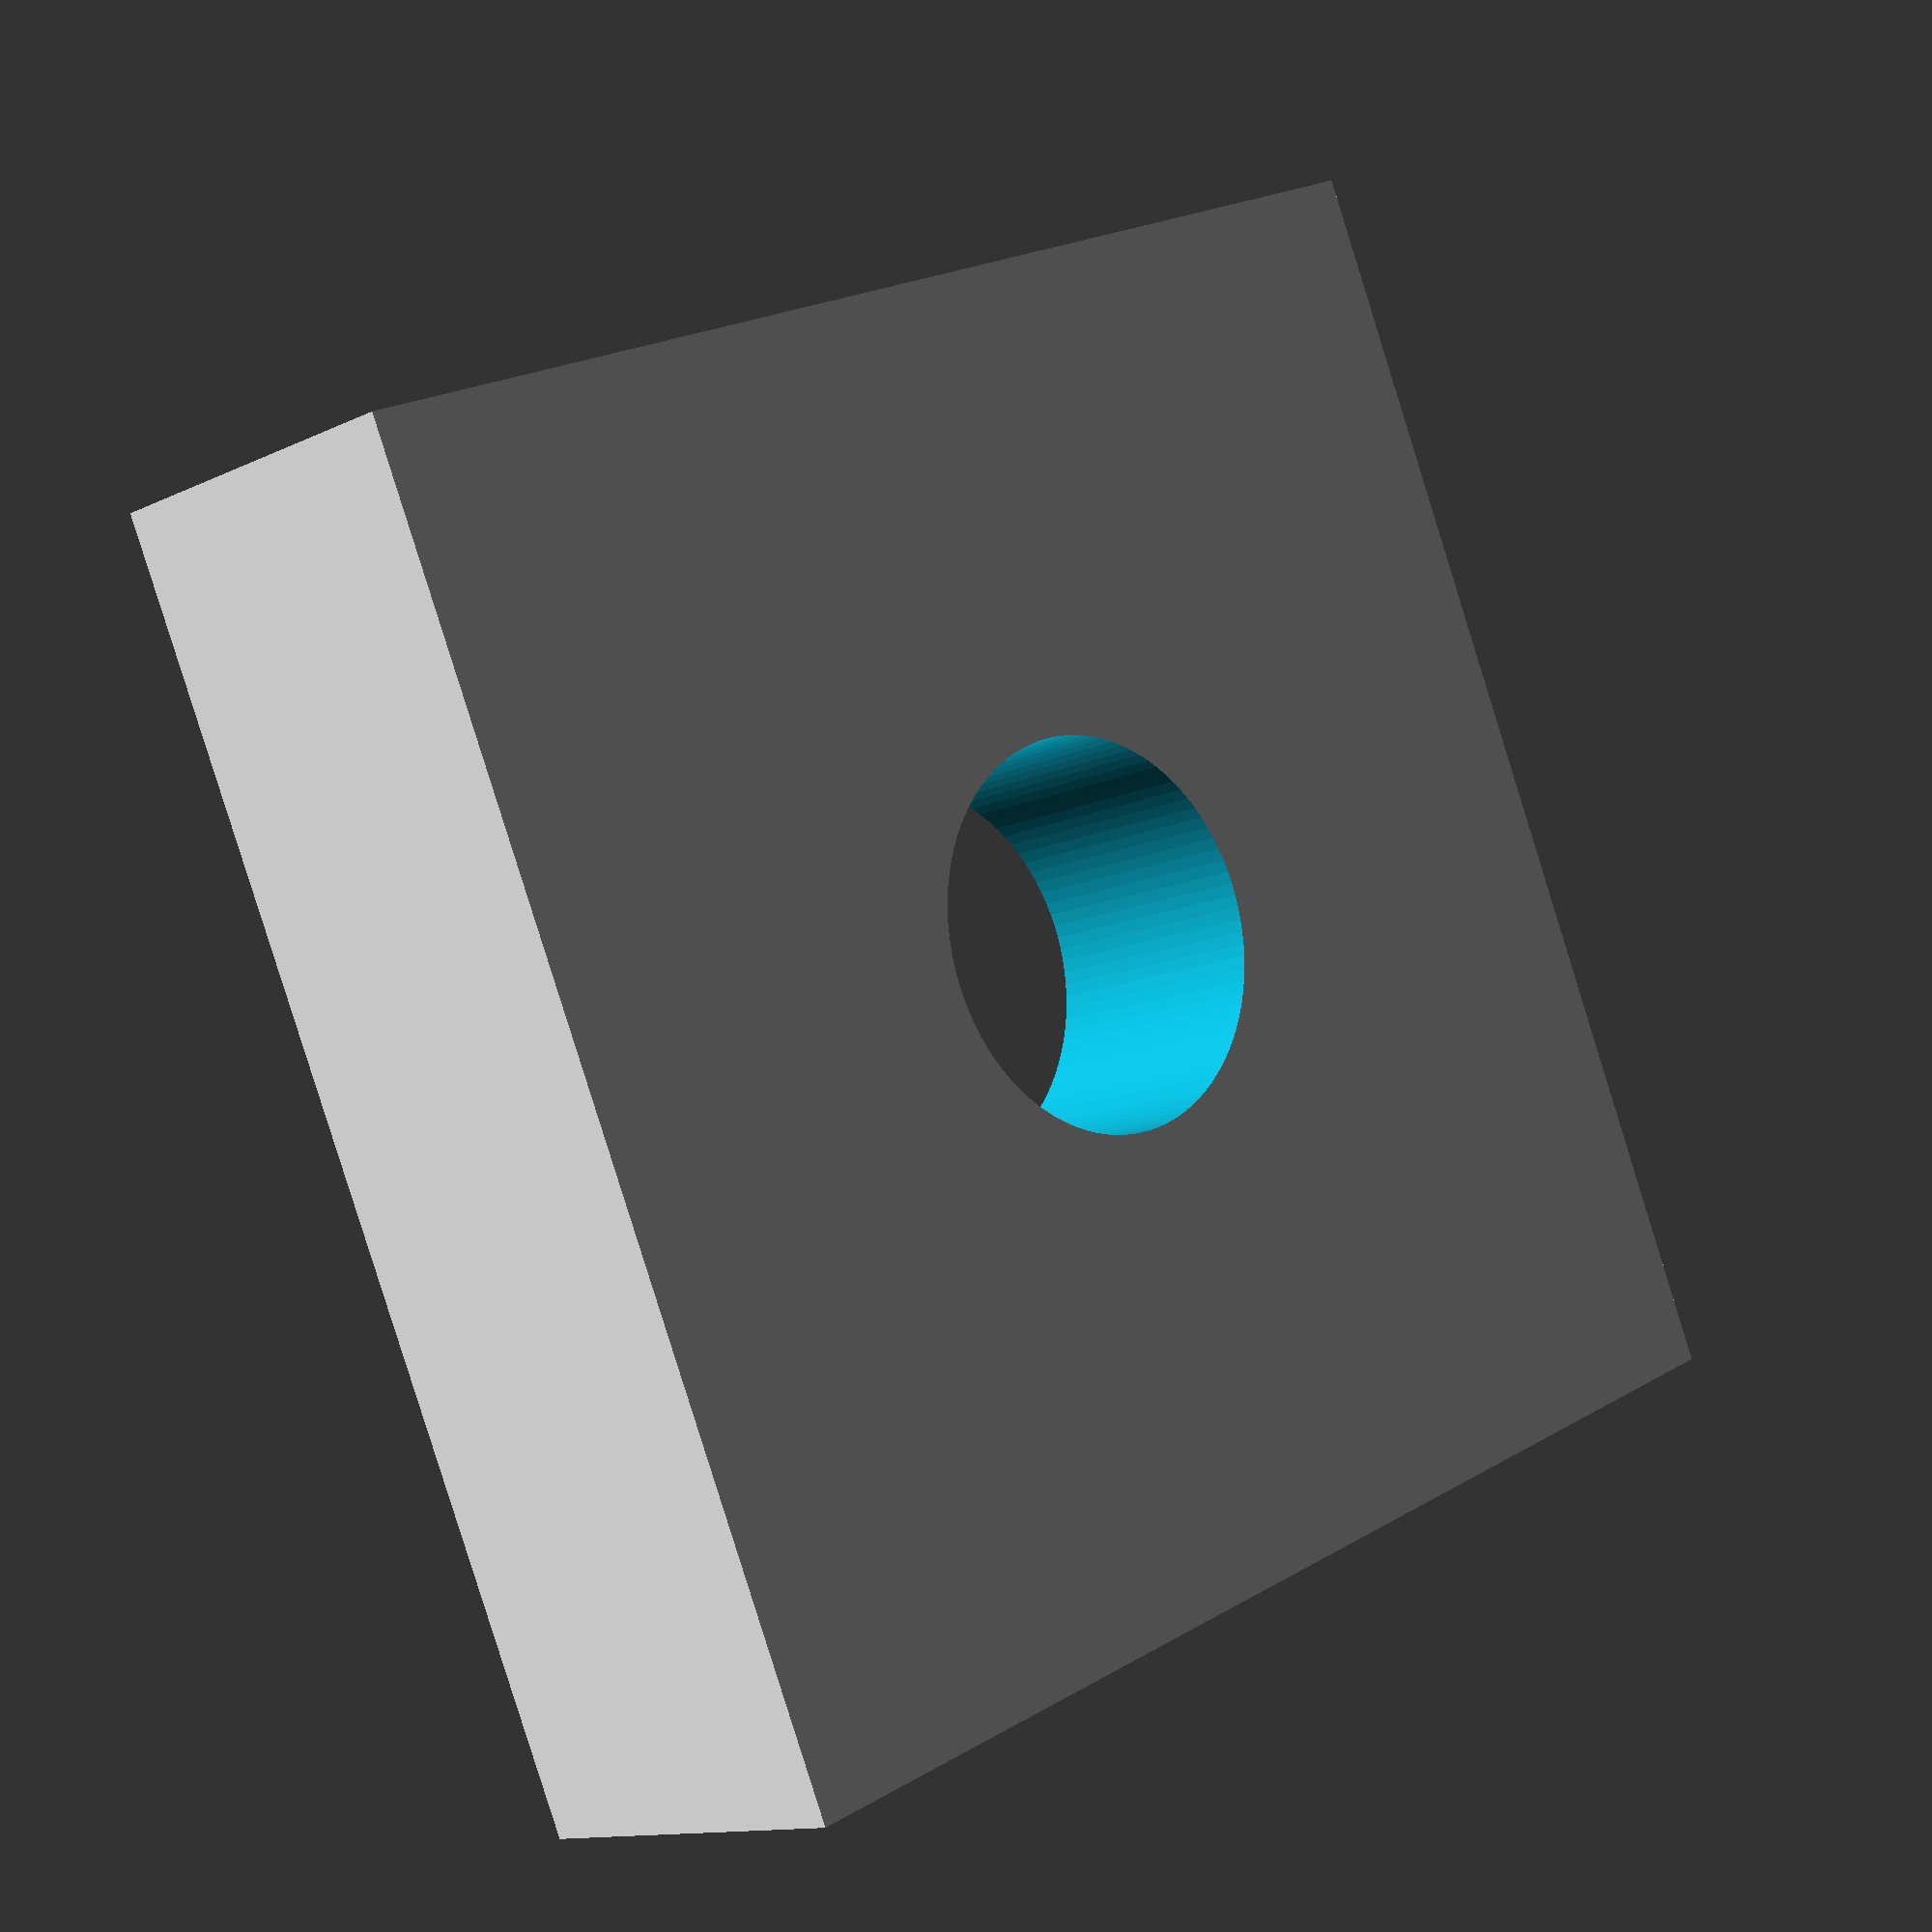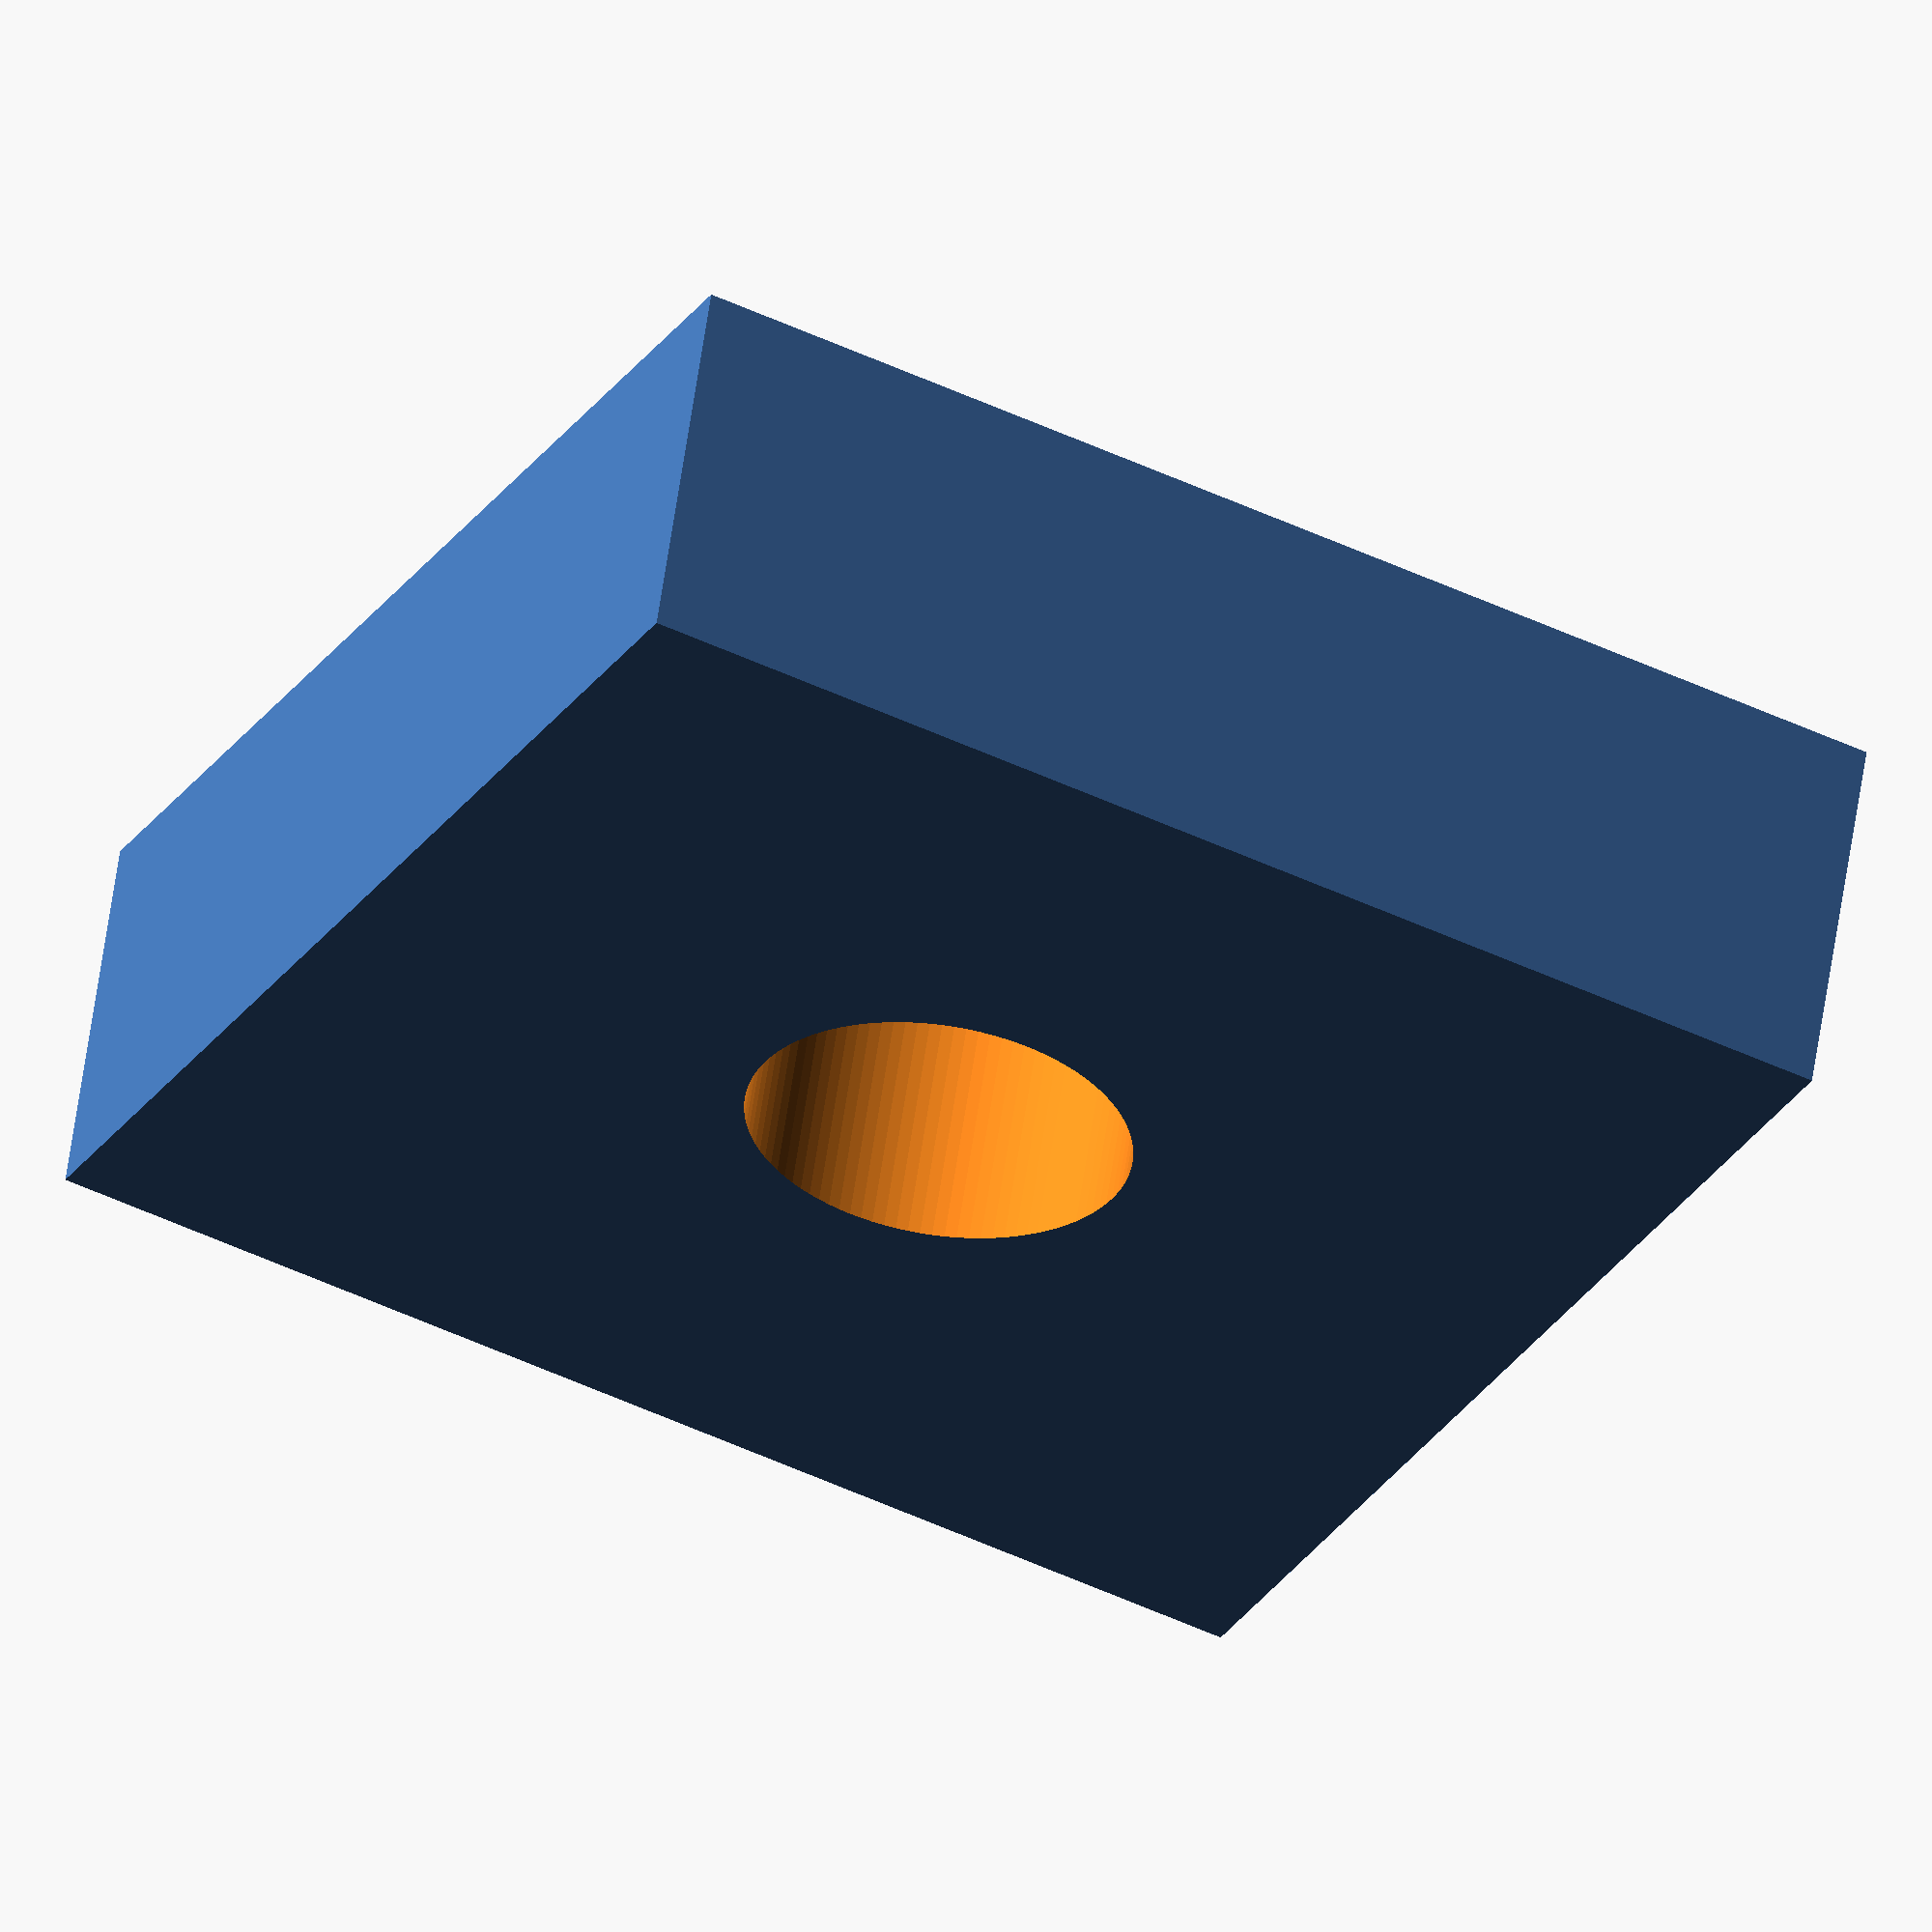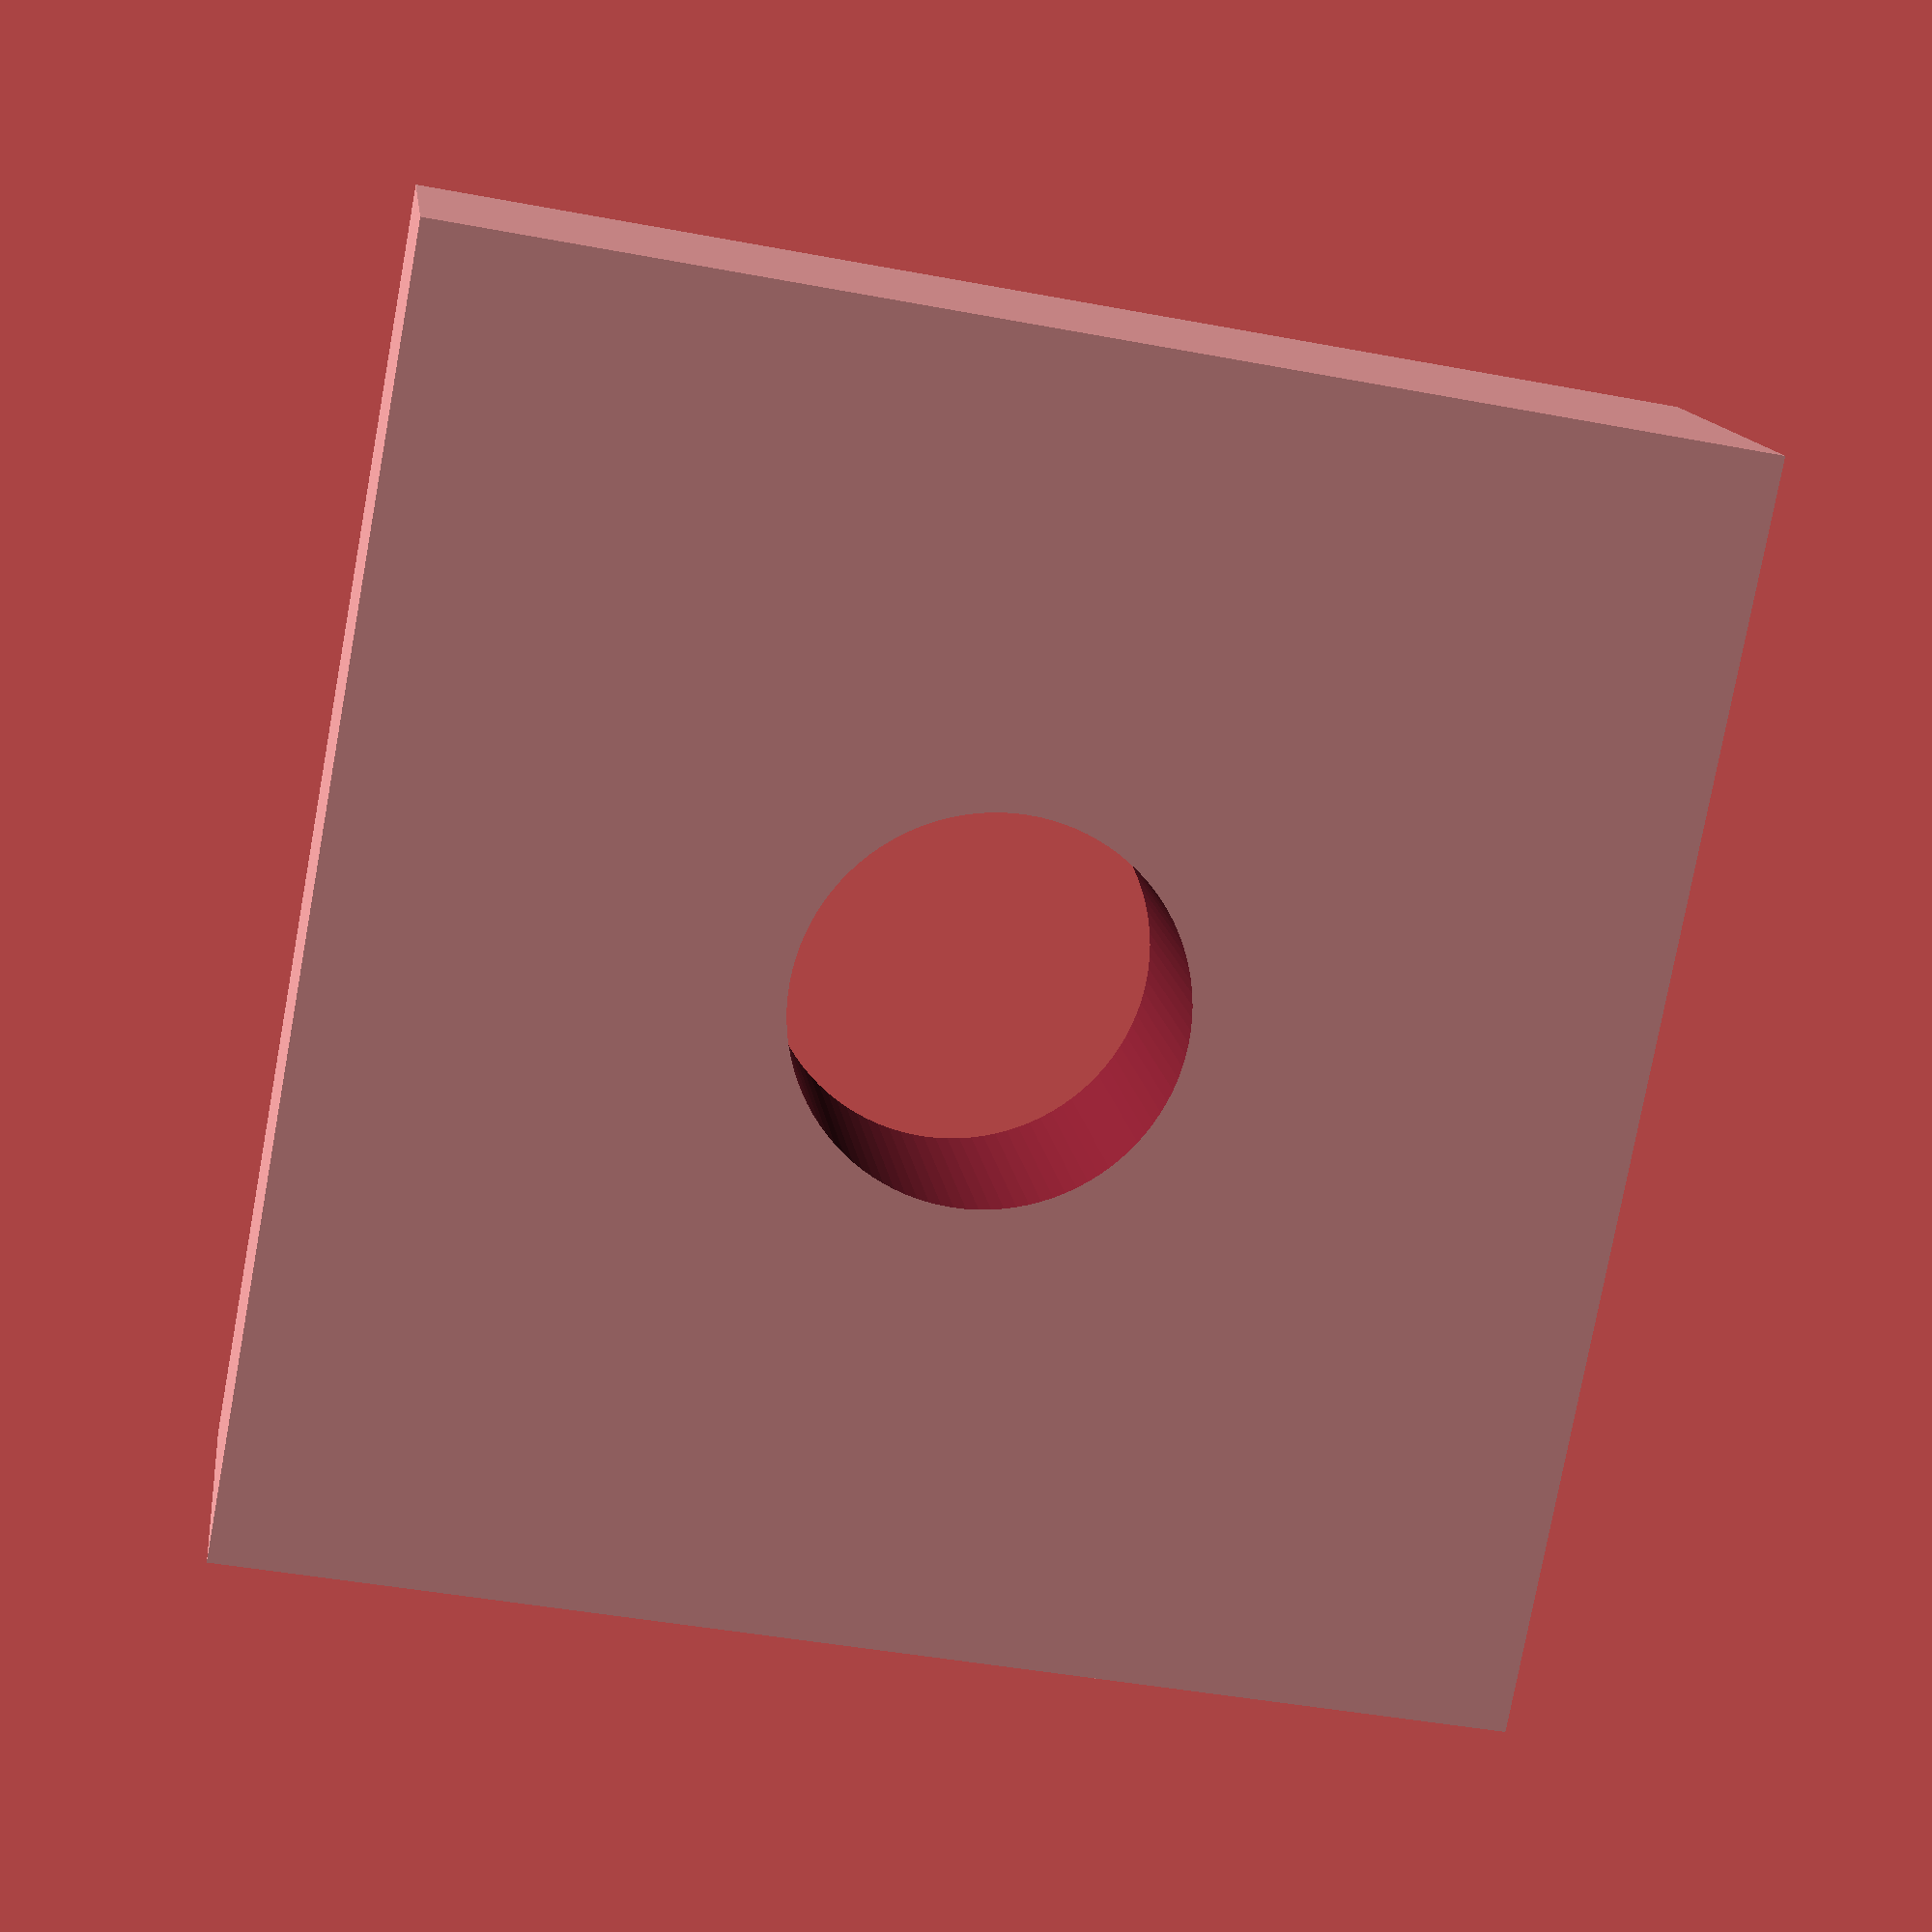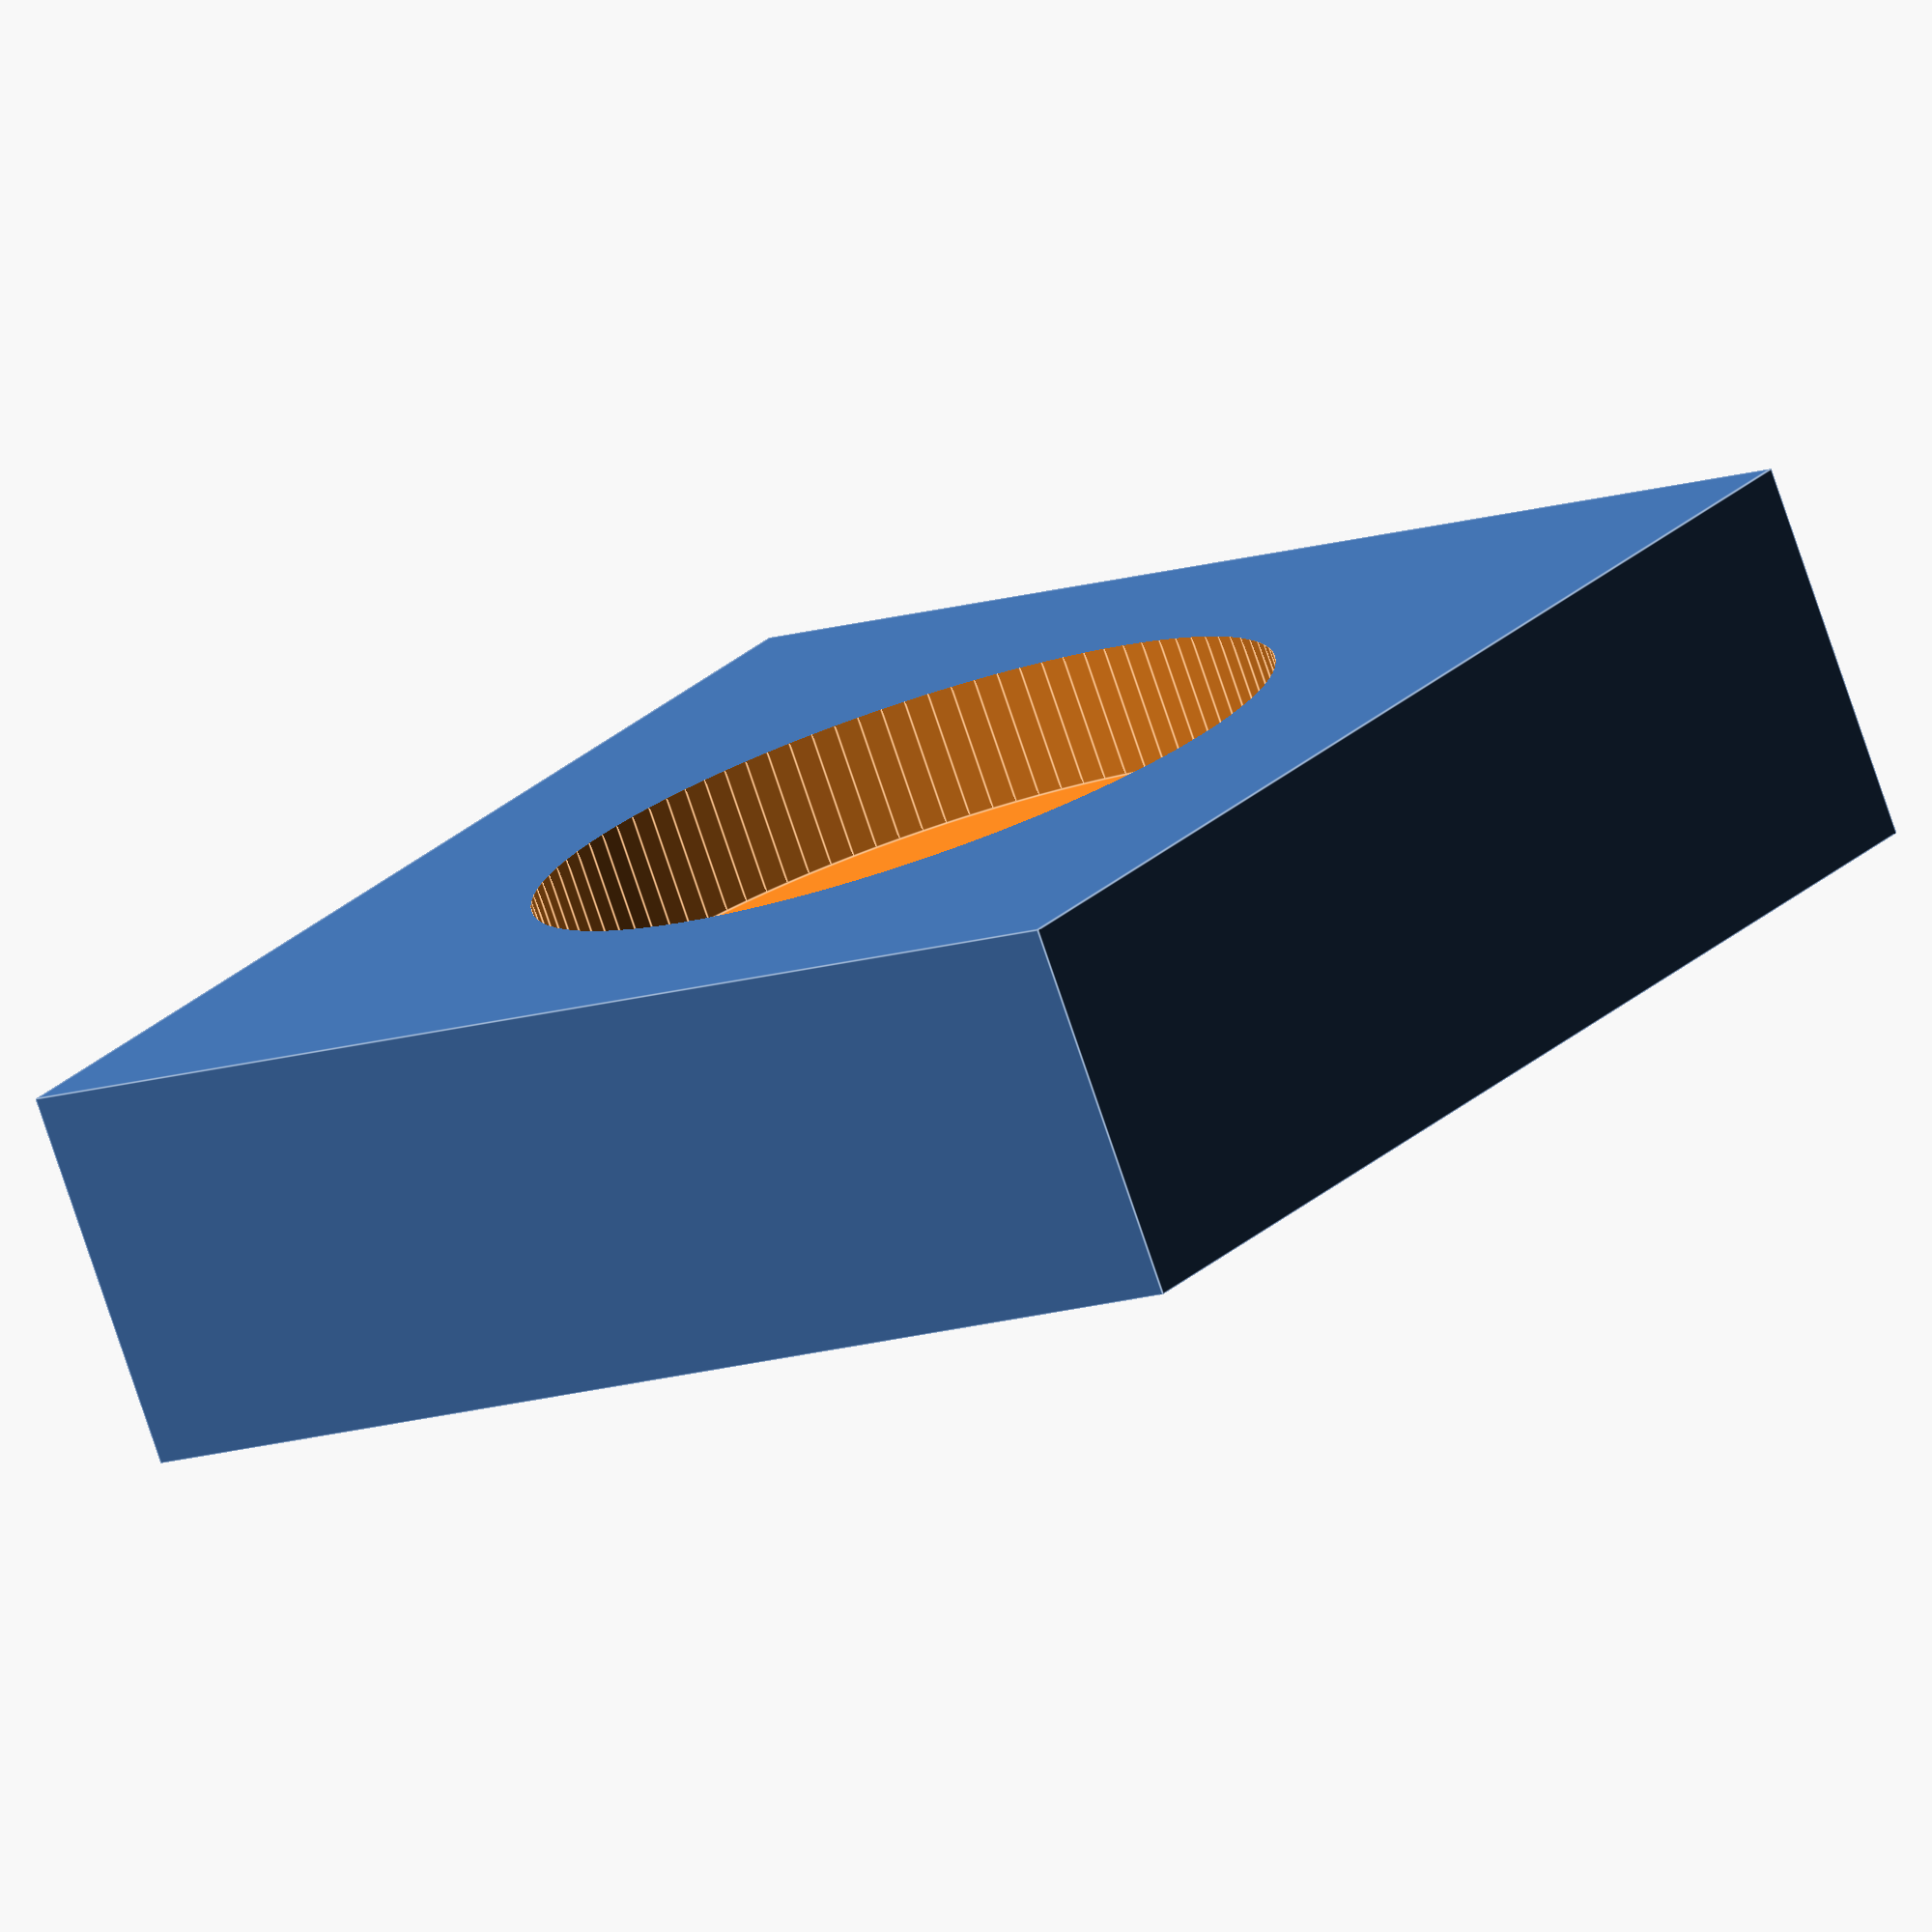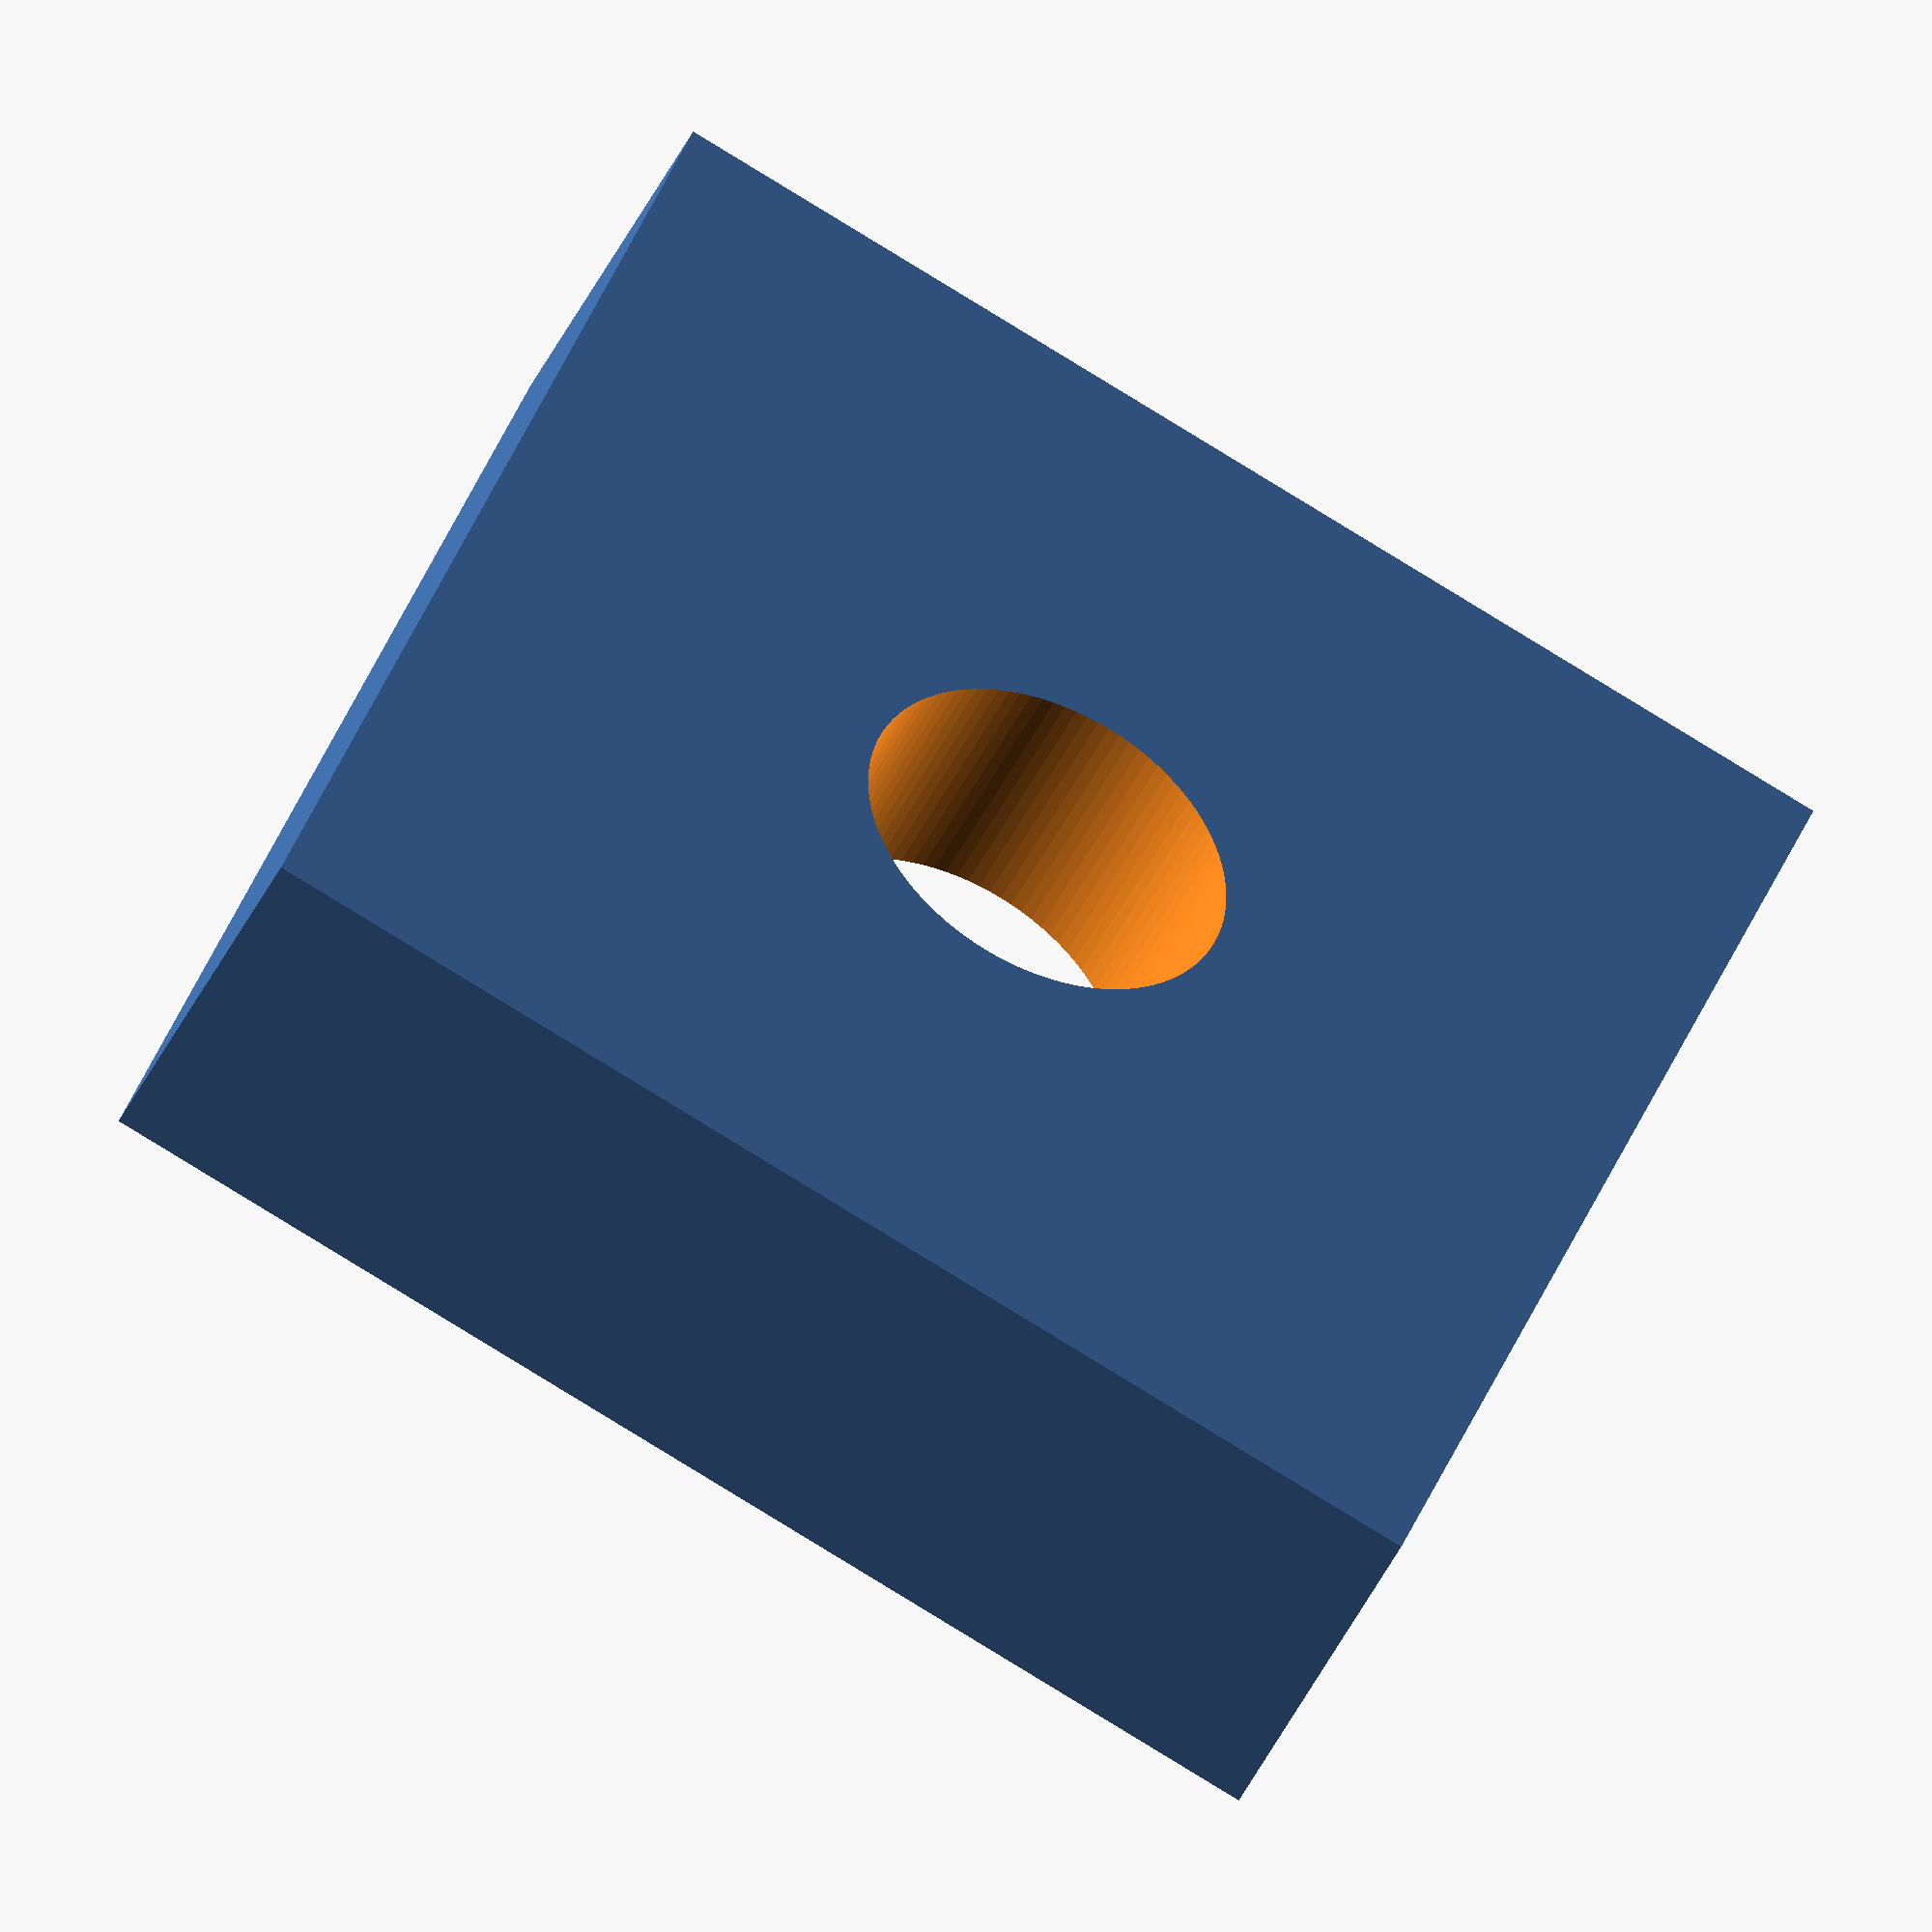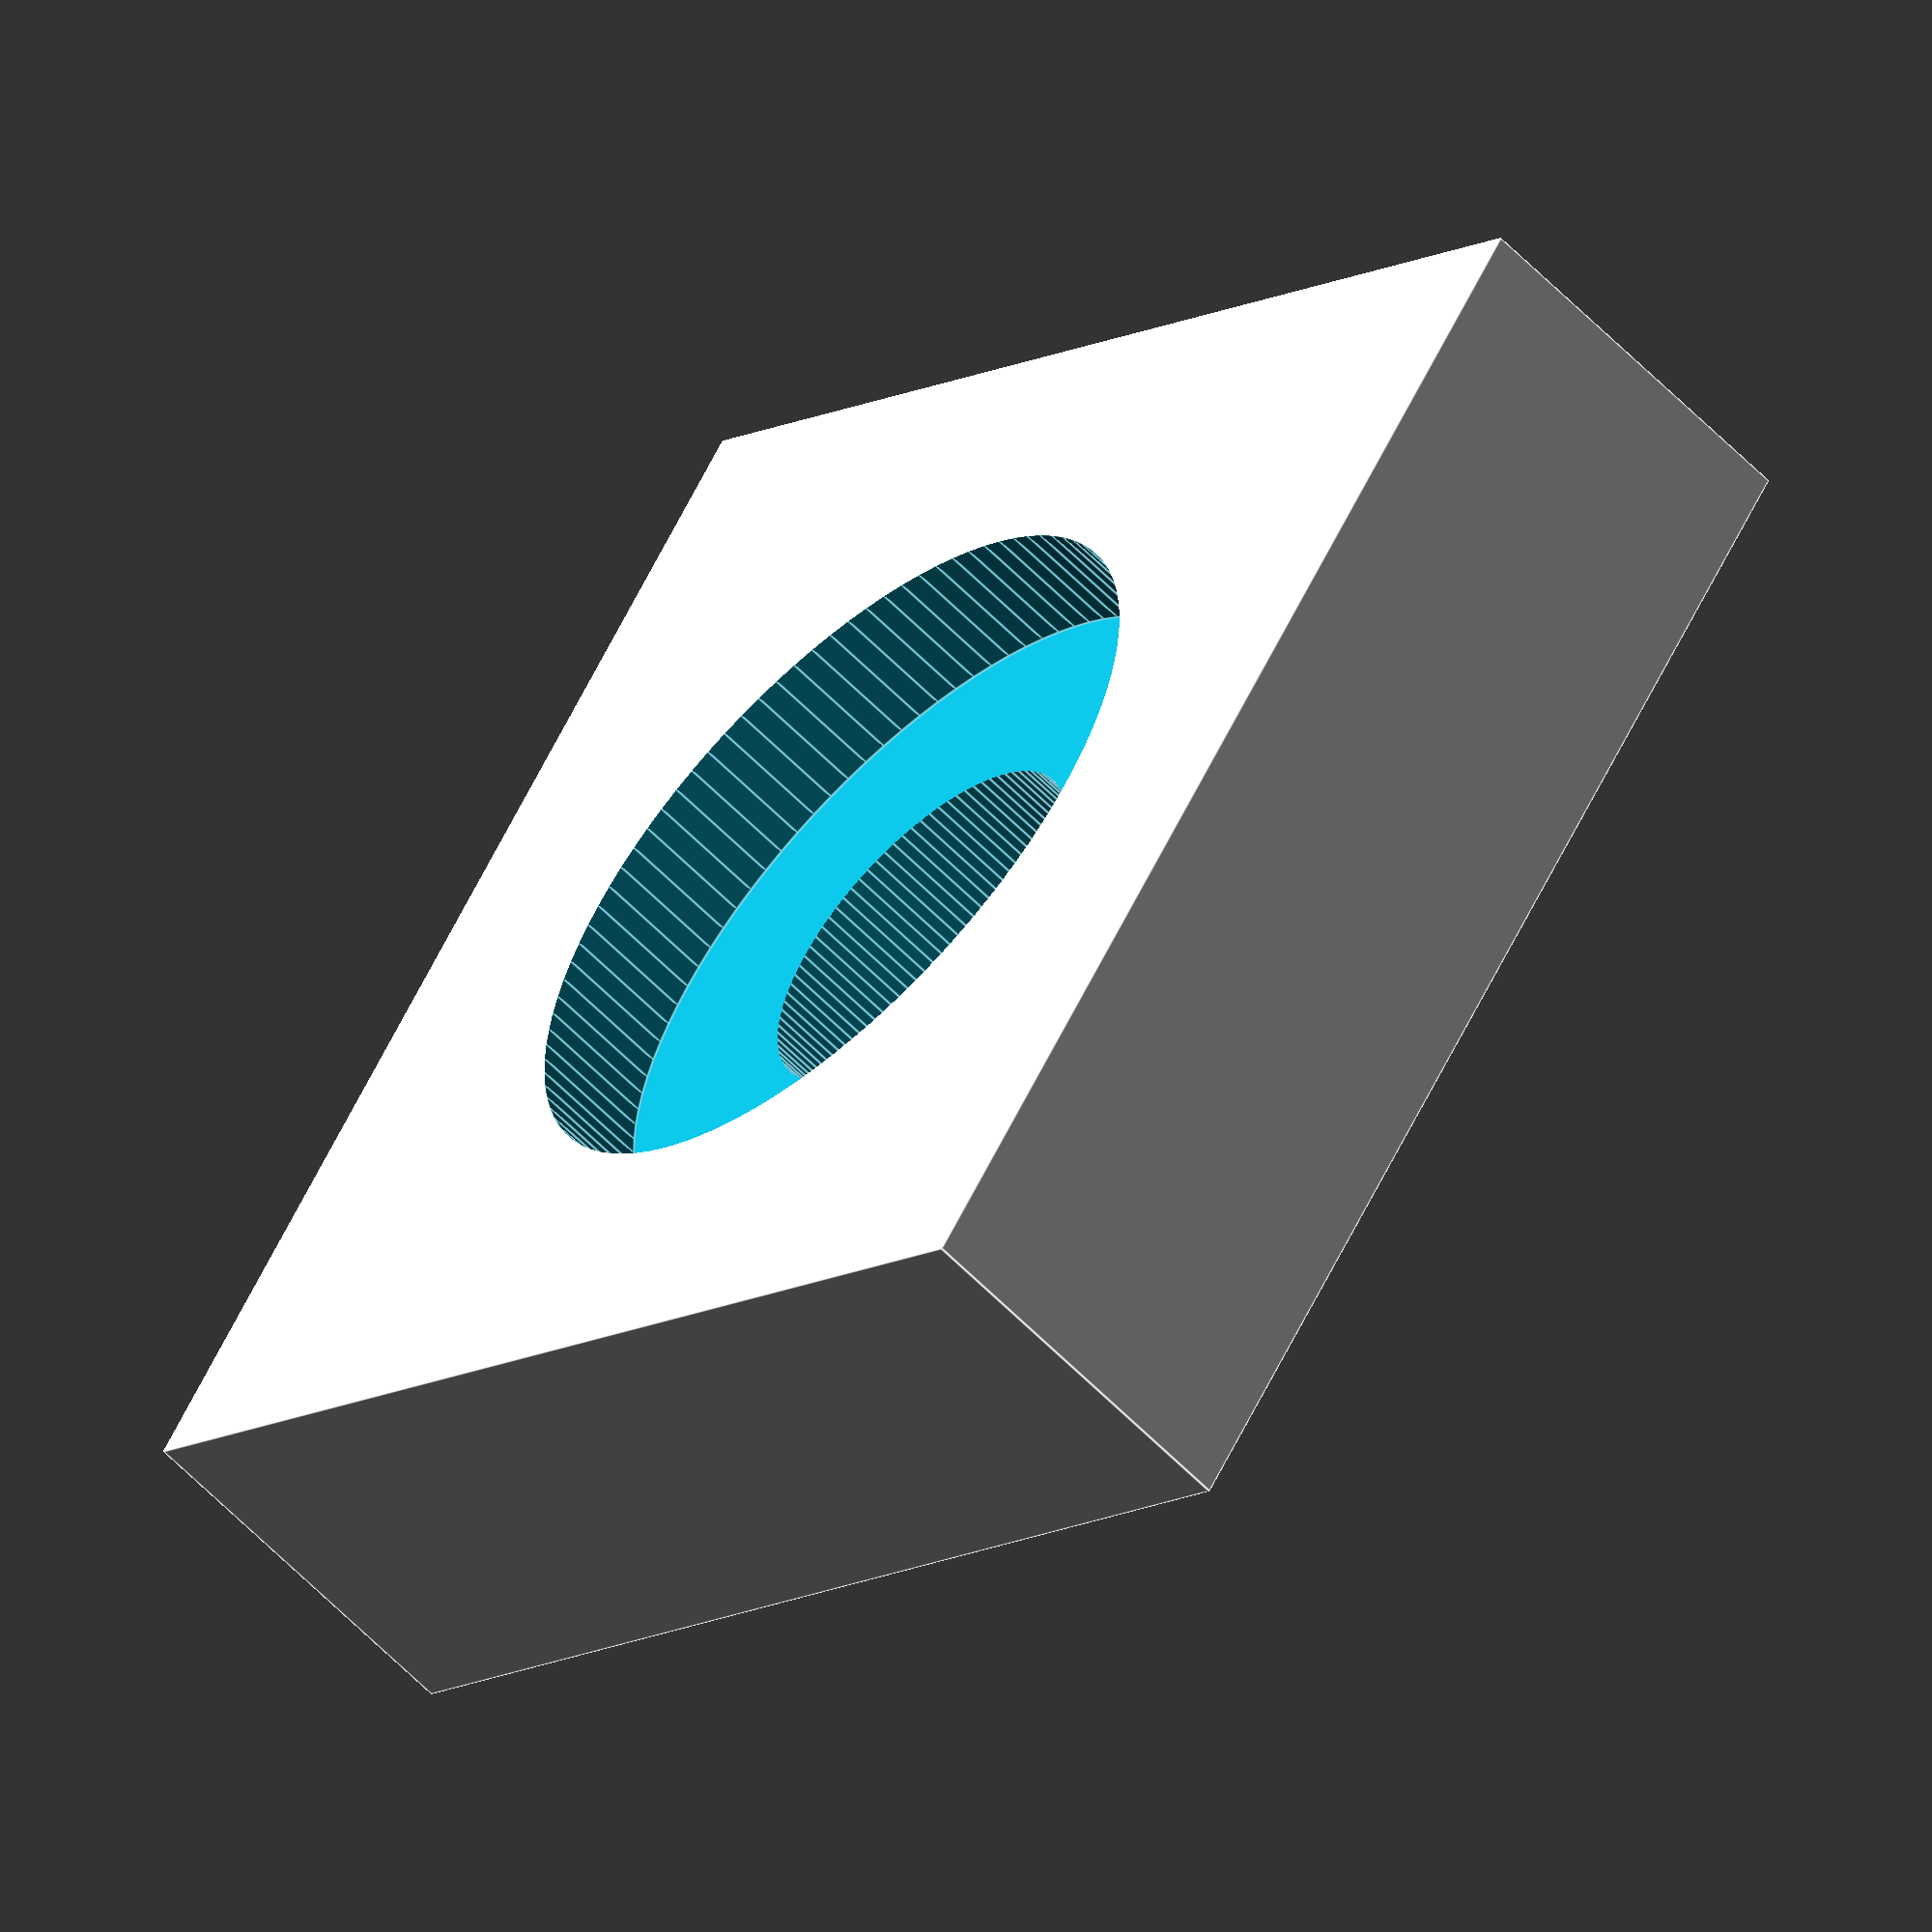
<openscad>
// This work is licensed under a Creative Commons Attribution-ShareAlike 4.0 International License (http://creativecommons.org/licenses/by-sa/4.0/)

module xmove(dist) { translate([dist, 0, 0]) children(); }
module ymove(dist) { translate([0, dist, 0]) children(); }
module zmove(dist) { translate([0, 0, dist]) children(); }
module xrot(angle) { rotate([angle, 0, 0]) children(); }
module yrot(angle) { rotate([0, angle, 0]) children(); }
module zrot(angle) { rotate([0, 0, angle]) children(); }
module center(dims) { translate([-dims[0]/2, -dims[1]/2, -dims[2]/2]) children(); }

module _center_by_flag(dimensions, center) {
    if (center) {
        center(dimensions) children();
    } else {
        children();
    }
}

module round_cube(dimensions, radius, center=false) {
    width = dimensions[0];
    depth = dimensions[1];
    height = dimensions[2];
    assert(radius < width/2, "radius should be less than half of x size");
    assert(radius < depth/2, "radius should be less than half of y size")
    _center_by_flag(dimensions, center)
        translate([radius, radius, 0]) 
            linear_extrude(height=height) 
                minkowski() {
                    square([width - radius*2, depth - radius*2]);
                    circle(r=radius);
                }
}

module hollow_cylinder(height, externalDiameter, internalDiameter, thickness, center=false) {
    assert(internalDiameter != undef || thickness != undef, "either internalDiameter or thickness should be passed");
    internalDiameter = internalDiameter == undef ? externalDiameter - 2*thickness : internalDiameter;
    _center_by_flag([0, 0, height], center)
        difference() {
            cylinder(height, d=externalDiameter);
            translate([0, 0, -1]) cylinder(height + 2, d=internalDiameter);
        }
}

module screw_hole(screwDiameter, headDiameter, fullHeight, headHeight) {    
    headZ = fullHeight - headHeight;
    union() {
        translate([0, 0, -0.01]) cylinder(h=fullHeight + 0.02, d=screwDiameter);
        translate([0, 0, headZ]) cylinder(h=headHeight + 0.01, d=headDiameter);
    }
}

module cylinder_sector(radius, height, startAngle, endAngle) {
    assert(startAngle >= 0 && startAngle <= 360, "startAngle should be between 0 and 360");
    assert(endAngle >= 0 && endAngle <= 360, "endAngle should be between 0 and 360");
    a = endAngle - startAngle;
    angle = a < 0 ? 360 + a : a;
    echo ("angle = ", angle);
    rotate([0, 0, startAngle]) rotate_extrude(angle=angle) square([radius, height]);
}


$fn=100;

//round_cube(dimensions=[10,10,3], radius=3);
//round_cube(dimensions=[10,10,3], radius=3, center=true);
//hollow_cylinder(height=3, externalDiameter=10, internalDiameter=7);
//hollow_cylinder(height=3, externalDiameter=10, internalDiameter=7, center=true);
//hollow_cylinder(height=3, externalDiameter=10, thickness = 1, center=true);
difference() { cube([10, 10, 3]); translate([5, 5, 0]) screw_hole(screwDiameter=3, headDiameter=6, fullHeight=3, headHeight=1); }
//cylinder_sector(height=3, radius=5, startAngle=60, endAngle=180);
</openscad>
<views>
elev=192.1 azim=113.5 roll=41.4 proj=p view=solid
elev=302.5 azim=62.9 roll=188.0 proj=o view=solid
elev=346.6 azim=169.5 roll=173.1 proj=p view=solid
elev=78.0 azim=216.2 roll=18.6 proj=o view=edges
elev=45.1 azim=339.8 roll=155.6 proj=o view=solid
elev=237.6 azim=305.7 roll=137.0 proj=o view=edges
</views>
